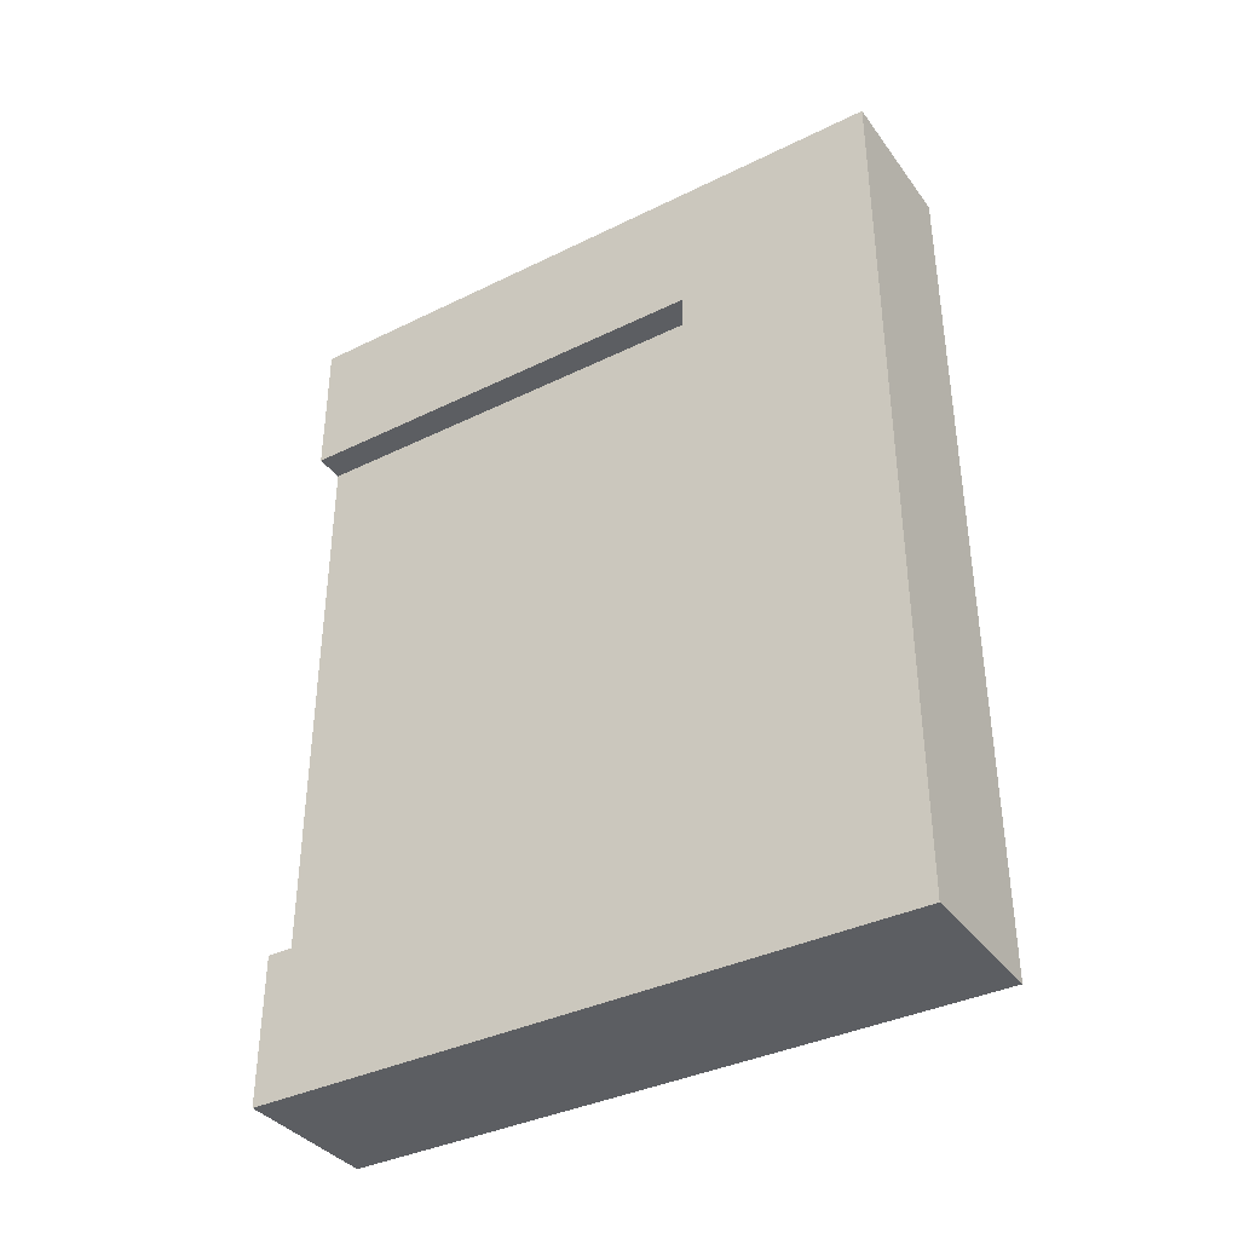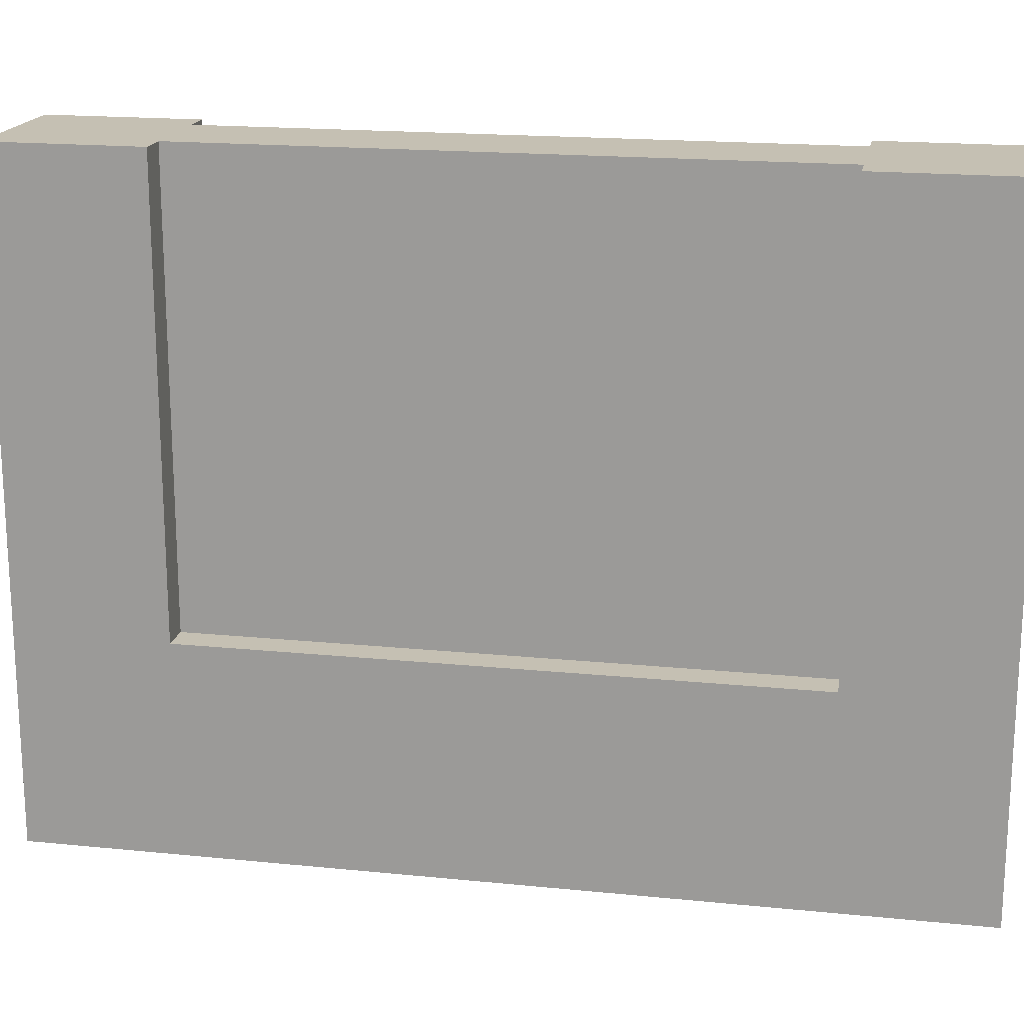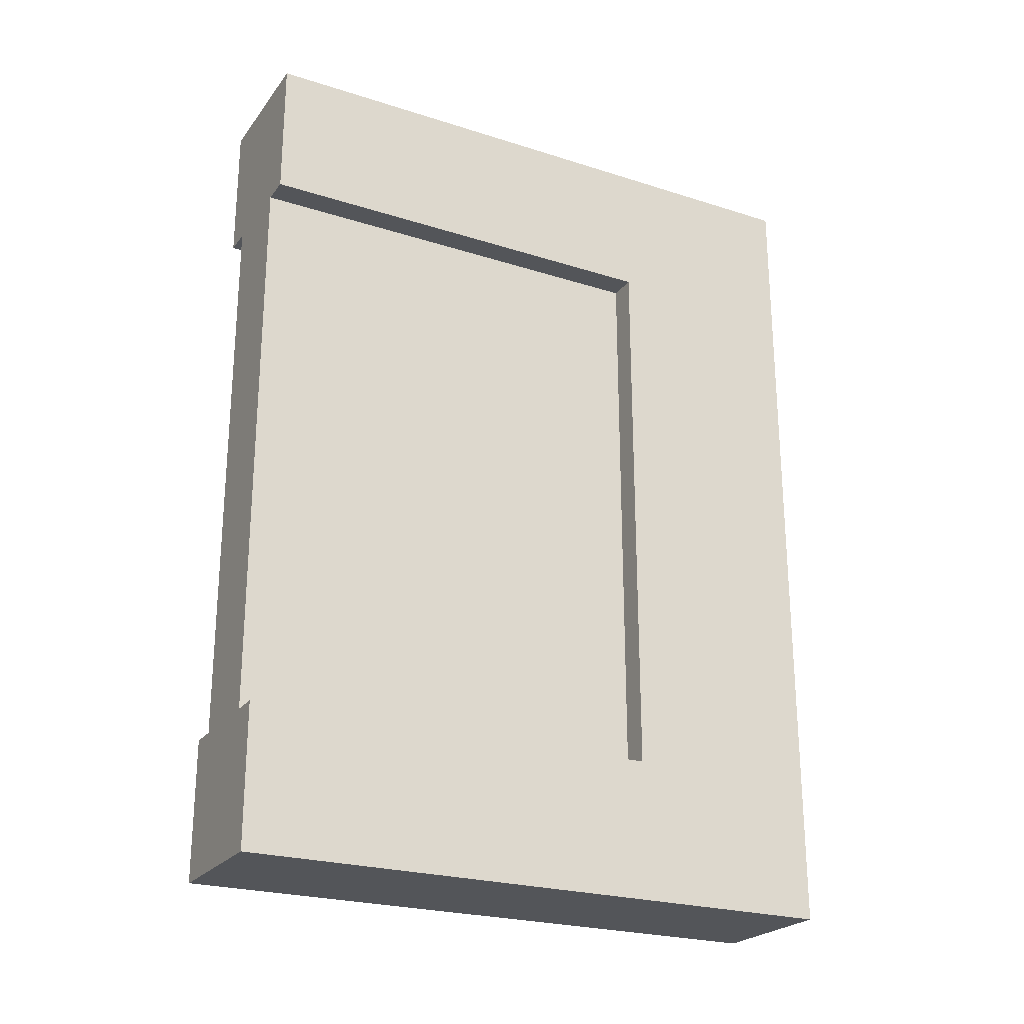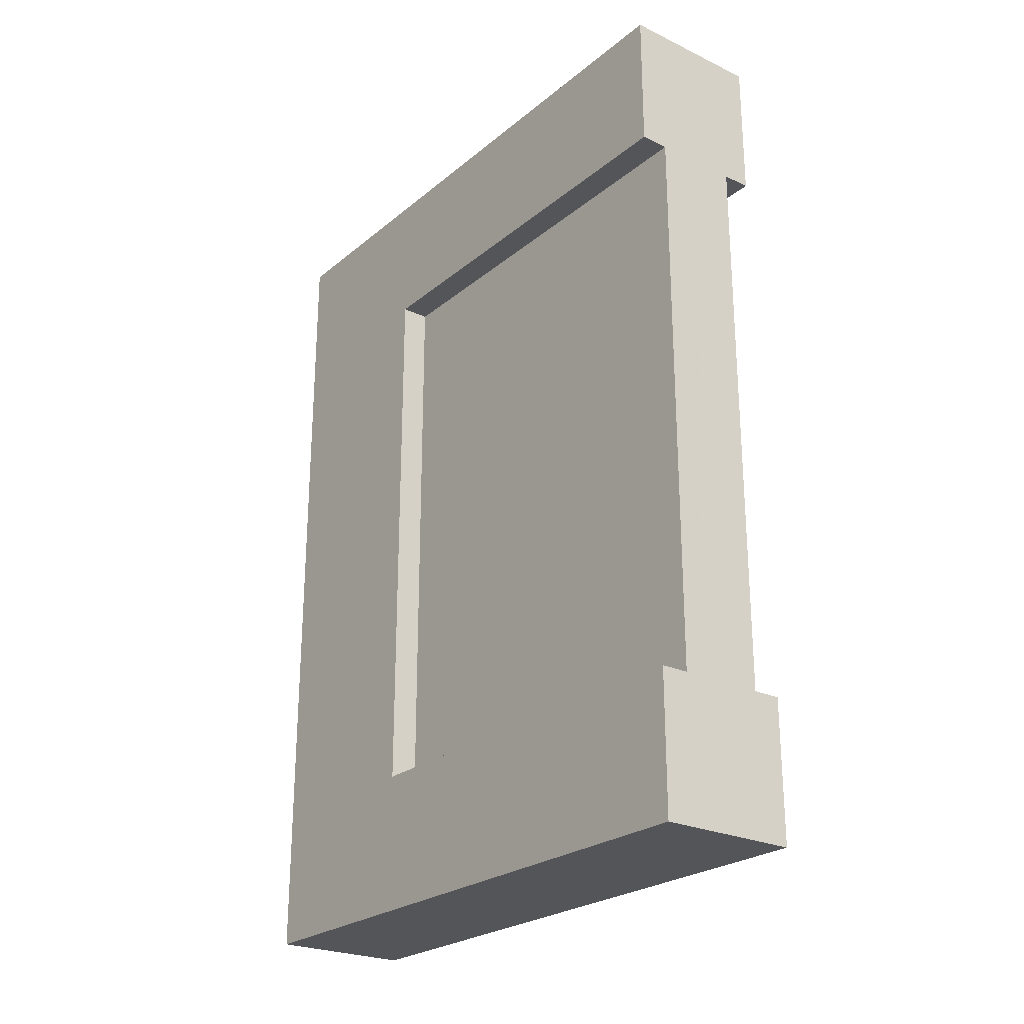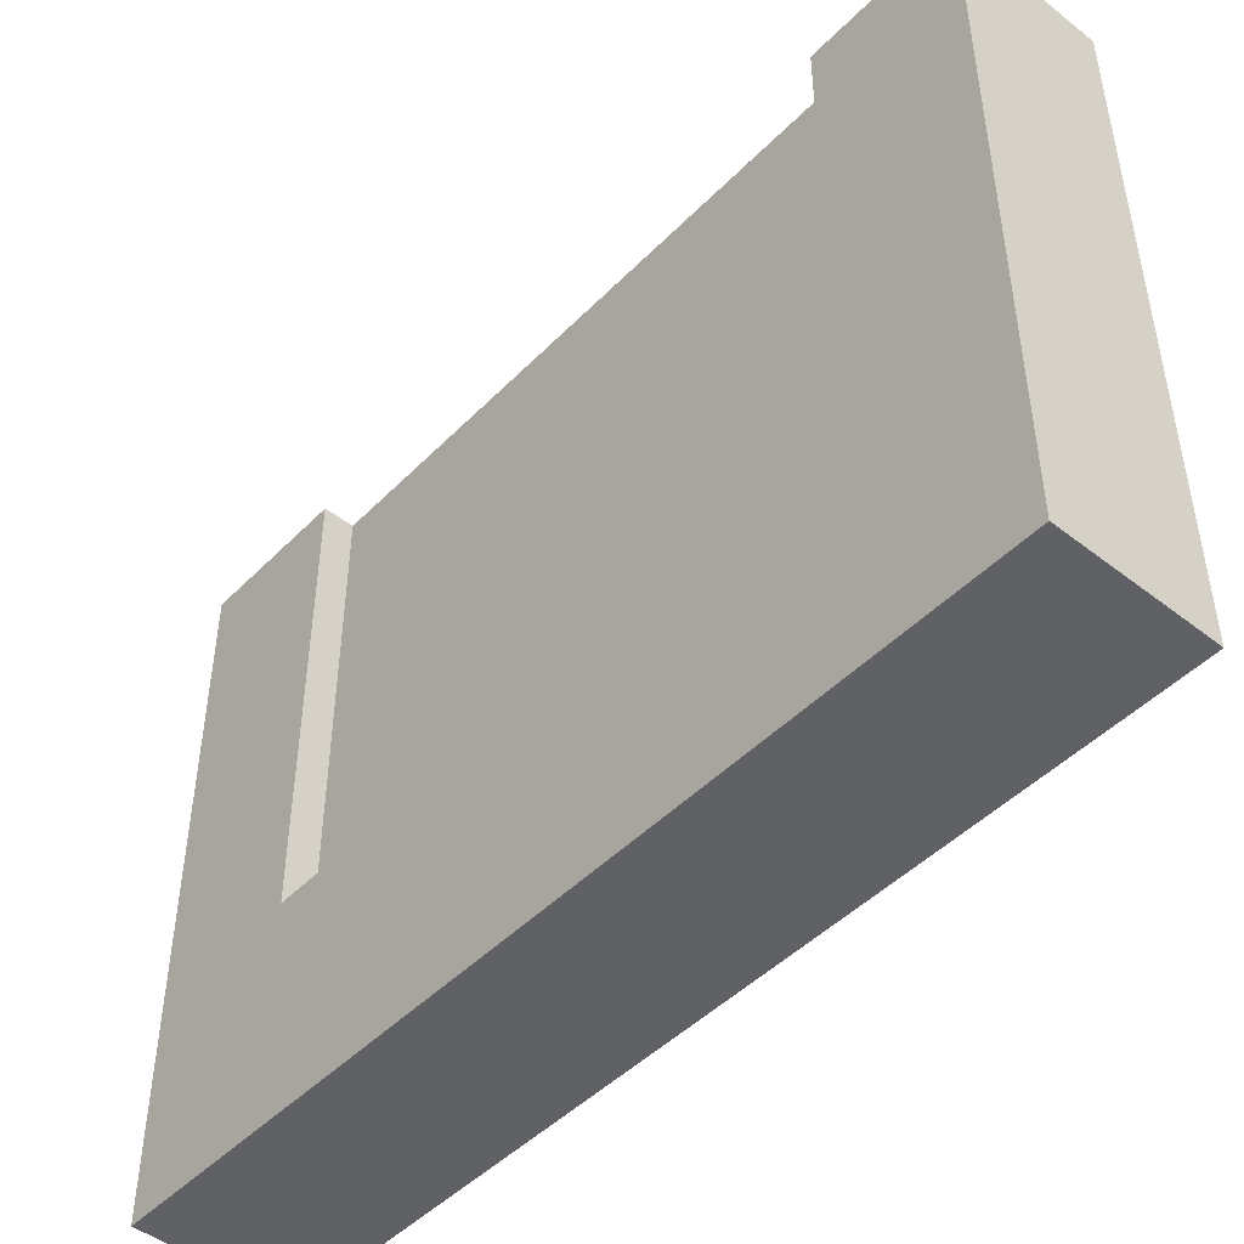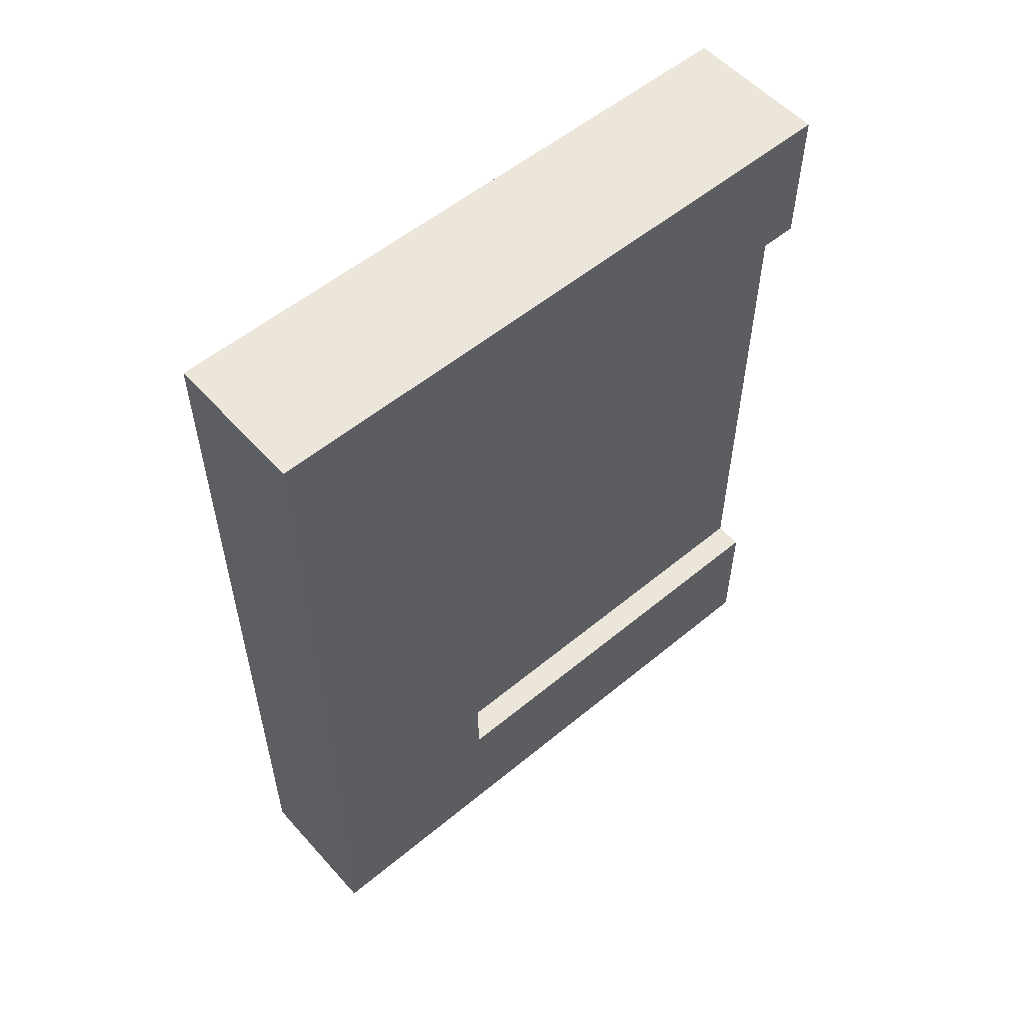
<metadata>
{"format":"obj","ext":"obj","renderer":"f3d","projection":"perspective","resolution":1024,"background":"white","views":[{"elev":-37.5,"azim":-57.9,"up":"+Z"},{"elev":18.1,"azim":101.1,"up":"+Y"},{"elev":-24.0,"azim":-117.8,"up":"+Z"},{"elev":-24.8,"azim":142.5,"up":"+Z"},{"elev":-46.9,"azim":138.6,"up":"+Y"},{"elev":55.1,"azim":48.9,"up":"+Z"}]}
</metadata>
<code>
o Mesh1_Wood_Border_Wall_Model
v 0.5 2.2 0
v 0.5 2.2 -0.5
v 0.4 2.2 -0.5
v 0.1 2.2 -0.5
v 0 2.2 -0.5
v 0 2.2 0
v 0.5 0 0
v 0.5 0 -3
v 0.5 2.2 -3
v 0.5 2.2 -2.5
v 0.5 0.7002 -2.5
v 0.5 0.7002 -0.5
v 0 0 0
v 0 0 -3
v 0 2.2 -3
v 0 0.7002 -0.5
v 0 0.7002 -2.5
v 0 2.2 -2.5
v 0.1 2.2 -2.5
v 0.4 2.2 -2.5
v 0.1 0.7002 -2.5
v 0.1 0.7002 -0.5
v 0.4 0.7002 -0.5
v 0.4 0.7002 -2.5
f 19 21 22 4
f 20 19 4 3
f 3 23 24 20
f 8 7 13 14
f 8 14 15 9
f 18 17 21 19
f 16 22 21 17
f 4 22 16 5
f 2 12 23 3
f 11 24 23 12
f 20 24 11 10
f 15 20 10 9
f 13 6 5 16
f 4 5 6
f 15 18 19
f 4 6 3
f 15 19 20
f 2 3 6 1
f 15 14 17 18
f 16 17 14 13
f 7 12 2 1
f 7 8 11 12
f 10 11 8 9
f 1 6 13 7

</code>
